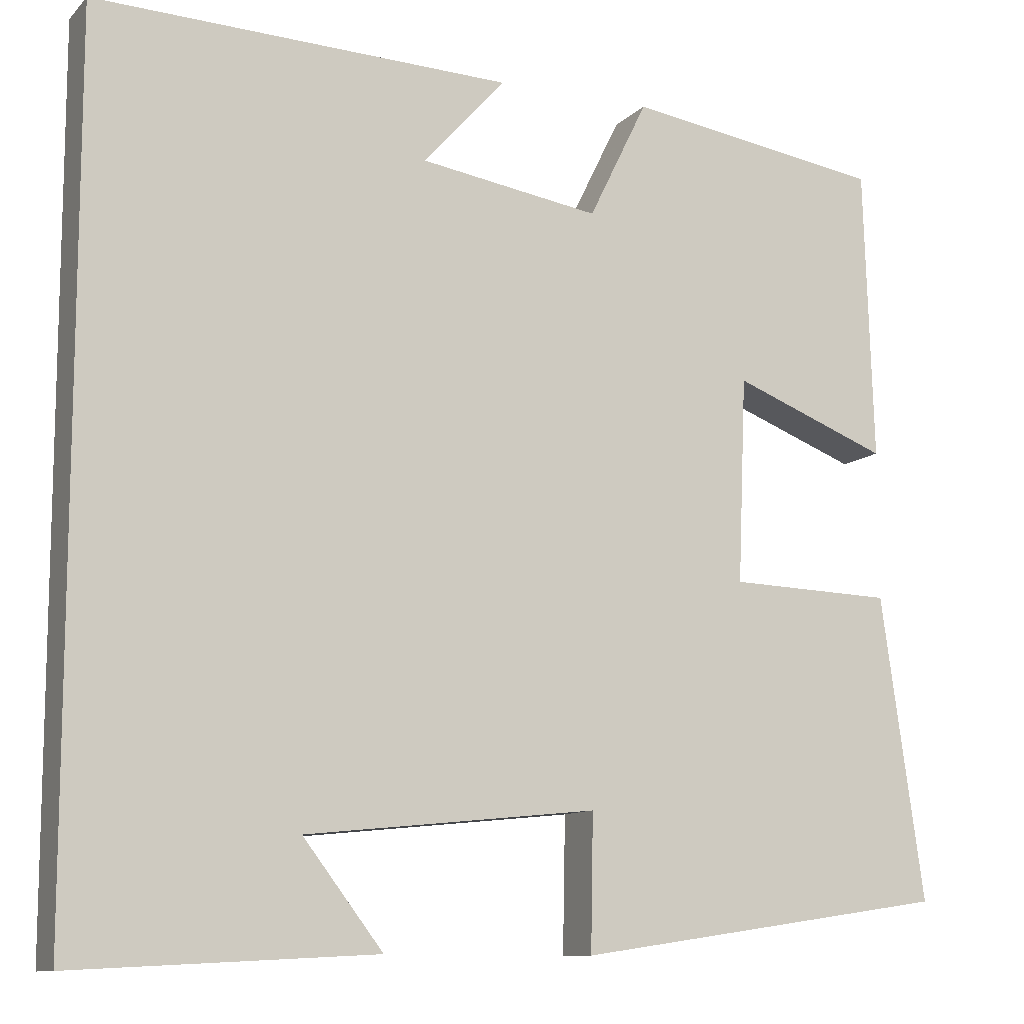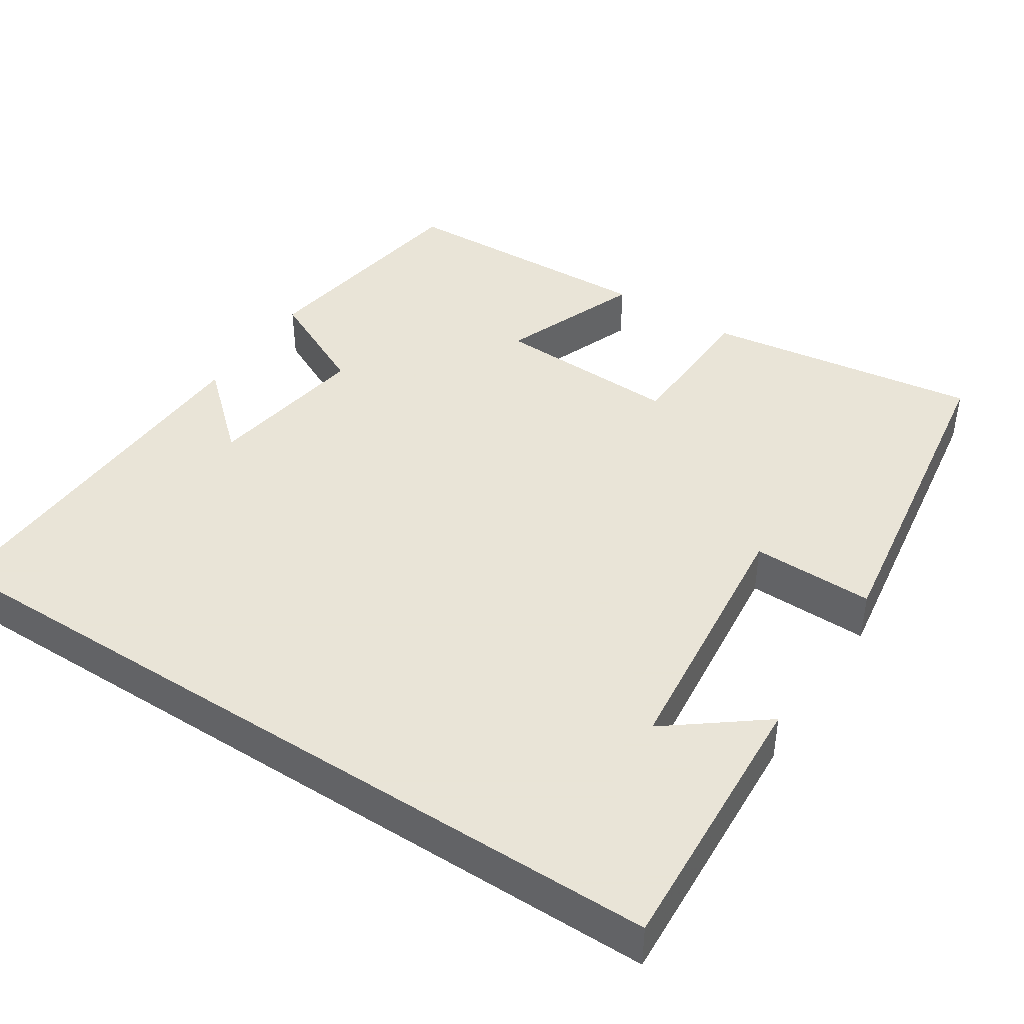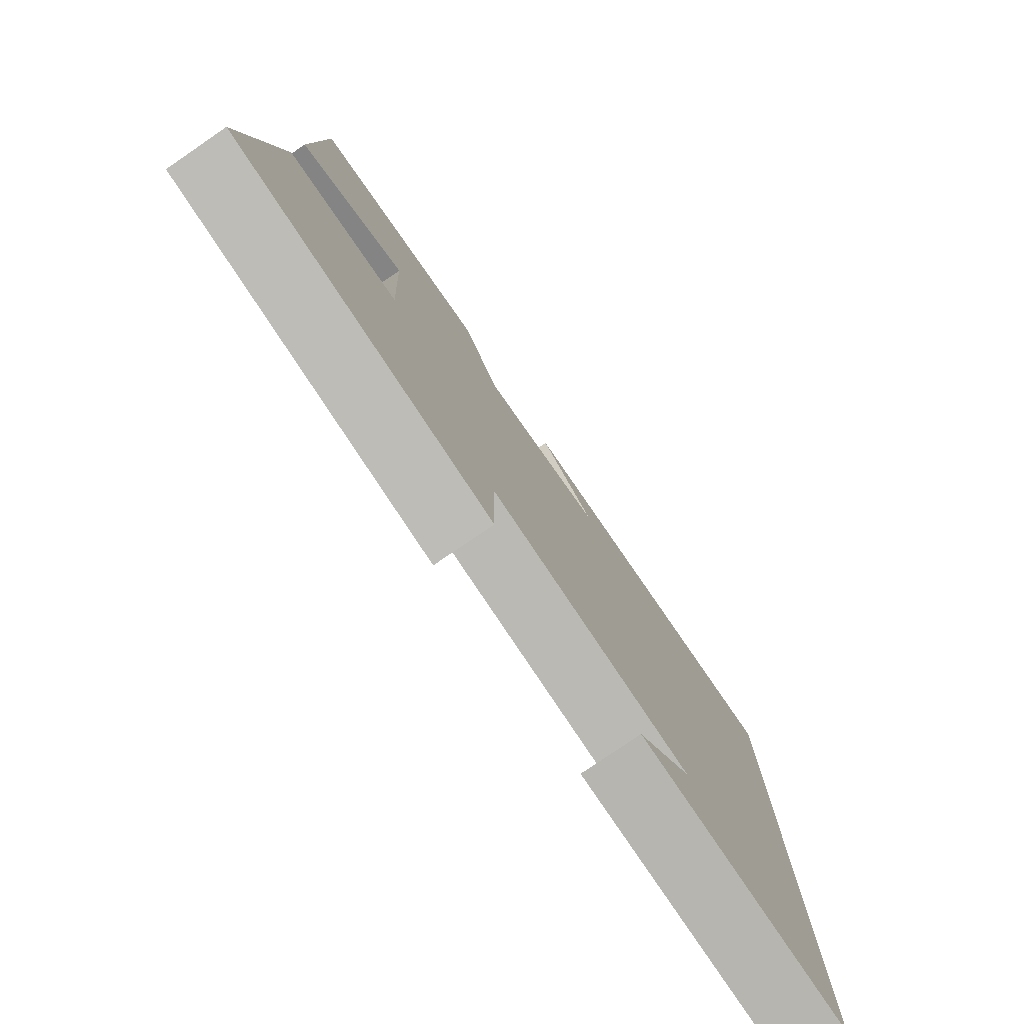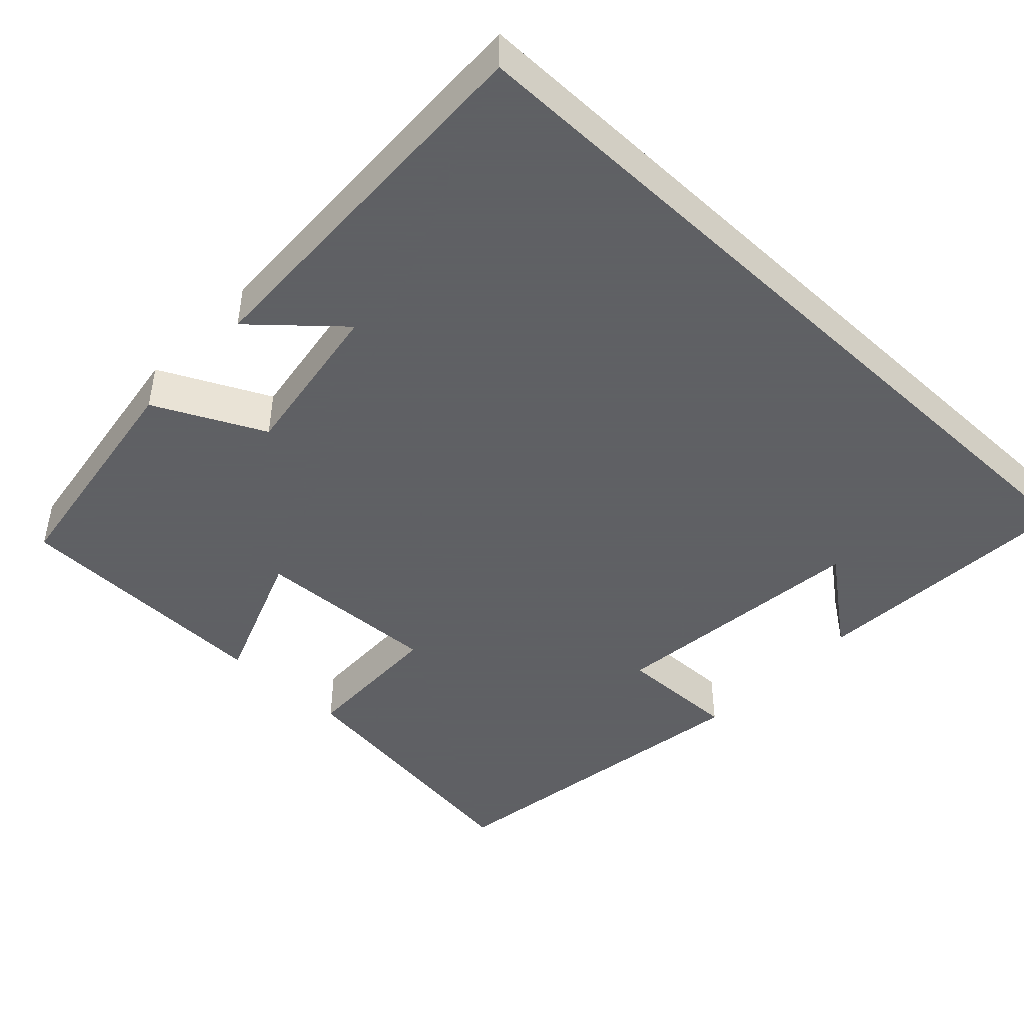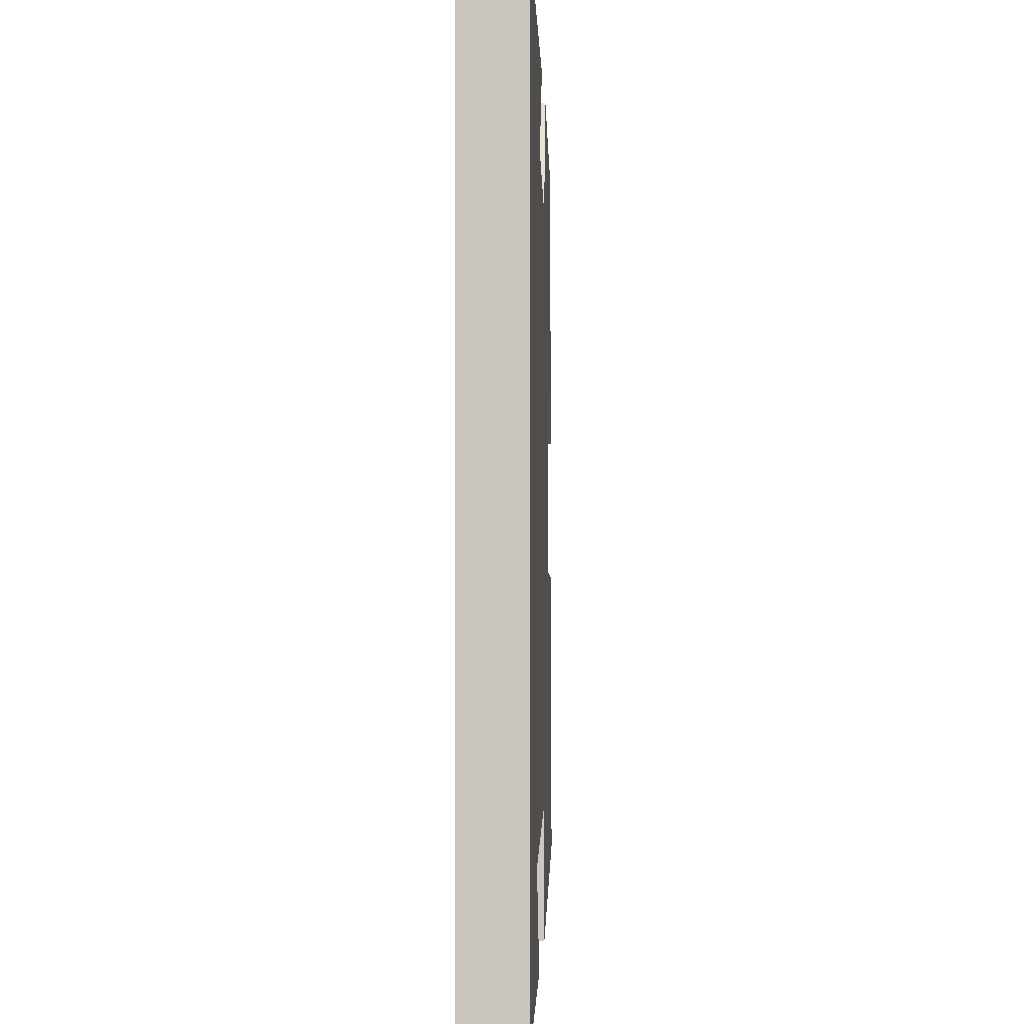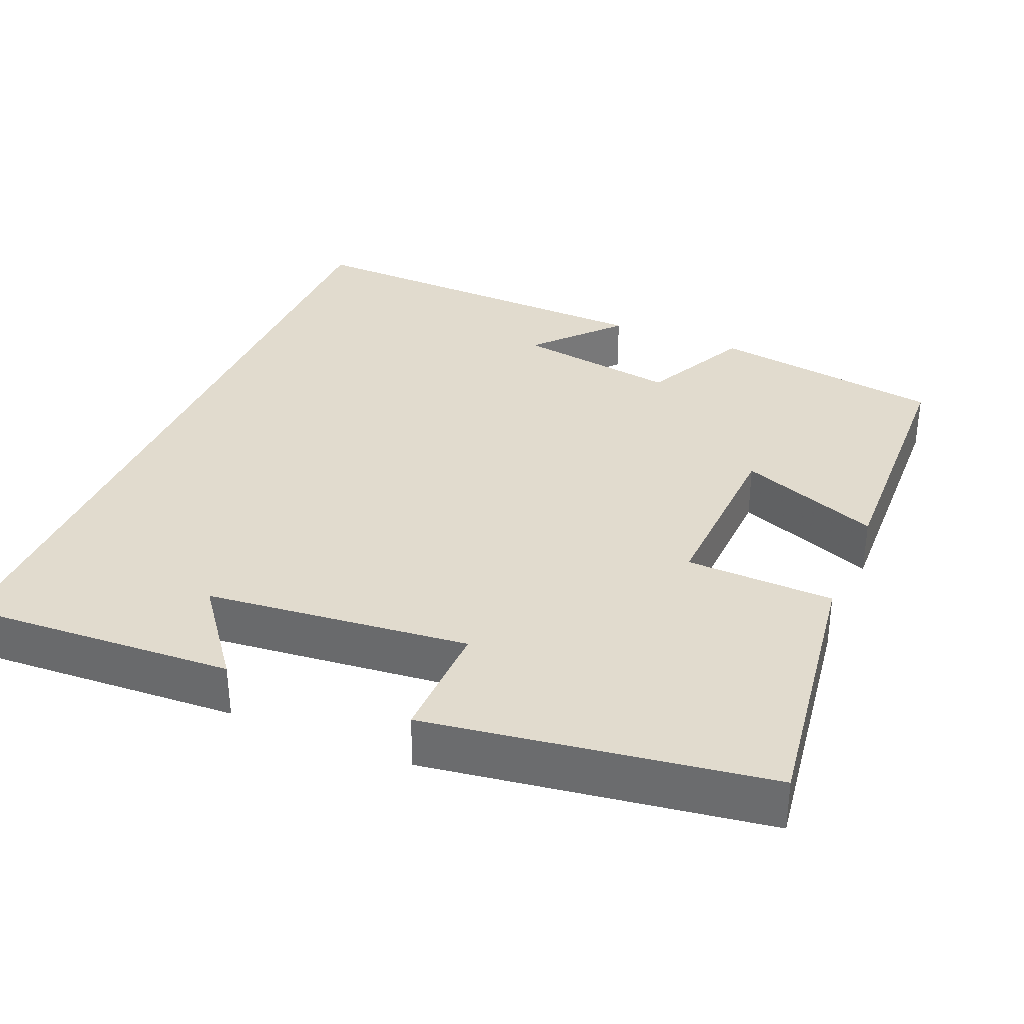
<metadata>
{"format":"obj","ext":"obj","renderer":"f3d","projection":"perspective","resolution":1024,"background":"white","views":[{"elev":-10.9,"azim":154.7,"up":"+Z"},{"elev":42.8,"azim":123.0,"up":"+Y"},{"elev":-78.9,"azim":-55.6,"up":"+Z"},{"elev":-45.3,"azim":46.5,"up":"+Y"},{"elev":-1.8,"azim":92.0,"up":"+Z"},{"elev":33.9,"azim":-157.2,"up":"+Y"}]}
</metadata>
<code>
v -0.551 0.07 -0.434
v -0.5 0.07 -0.073
v -0.305 0.07 -0.067
v -0.315 0.07 0.177
v -0.5 0.07 0.105
v -0.489 0.07 0.453
v -0.183 0.07 0.5
v -0.113 0.07 0.357
v 0.101 0.07 0.391
v 0.003 0.07 0.5
v 0.5 0.07 0.518
v 0.5 0.07 -0.519
v 0.142 0.07 -0.5
v 0.237 0.07 -0.376
v -0.109 0.07 -0.34
v -0.106 0.07 -0.5
v -0.551 0 -0.434
v -0.5 0 -0.073
v -0.305 0 -0.067
v -0.315 0 0.177
v -0.5 0 0.105
v -0.489 0 0.453
v -0.183 0 0.5
v -0.113 0 0.357
v 0.101 0 0.391
v 0.003 0 0.5
v 0.5 0 0.518
v 0.5 0 -0.519
v 0.142 0 -0.5
v 0.237 0 -0.376
v -0.109 0 -0.34
v -0.106 0 -0.5
f 1 2 3
f 16 1 3
f 15 16 3
f 14 15 3 4
f 12 13 14
f 12 14 4
f 11 12 4
f 9 10 11
f 9 11 4 5
f 8 9 5
f 5 6 7 8
f 19 18 17
f 19 17 32
f 19 32 31
f 20 19 31 30
f 30 29 28
f 20 30 28
f 20 28 27
f 27 26 25
f 21 20 27 25
f 21 25 24
f 24 23 22 21
f 1 17 18 2
f 2 18 19 3
f 3 19 20 4
f 4 20 21 5
f 5 21 22 6
f 6 22 23 7
f 7 23 24 8
f 8 24 25 9
f 9 25 26 10
f 10 26 27 11
f 11 27 28 12
f 12 28 29 13
f 13 29 30 14
f 14 30 31 15
f 15 31 32 16
f 16 32 17 1

</code>
